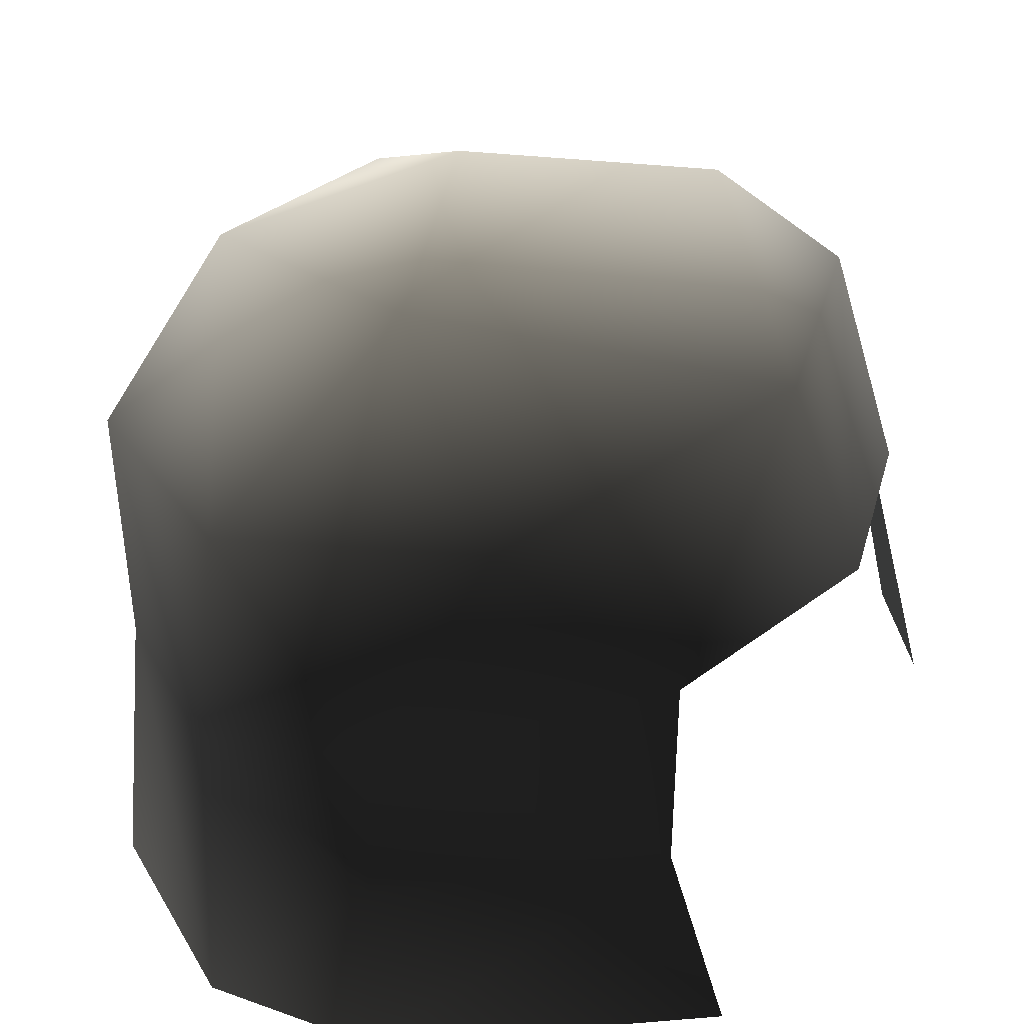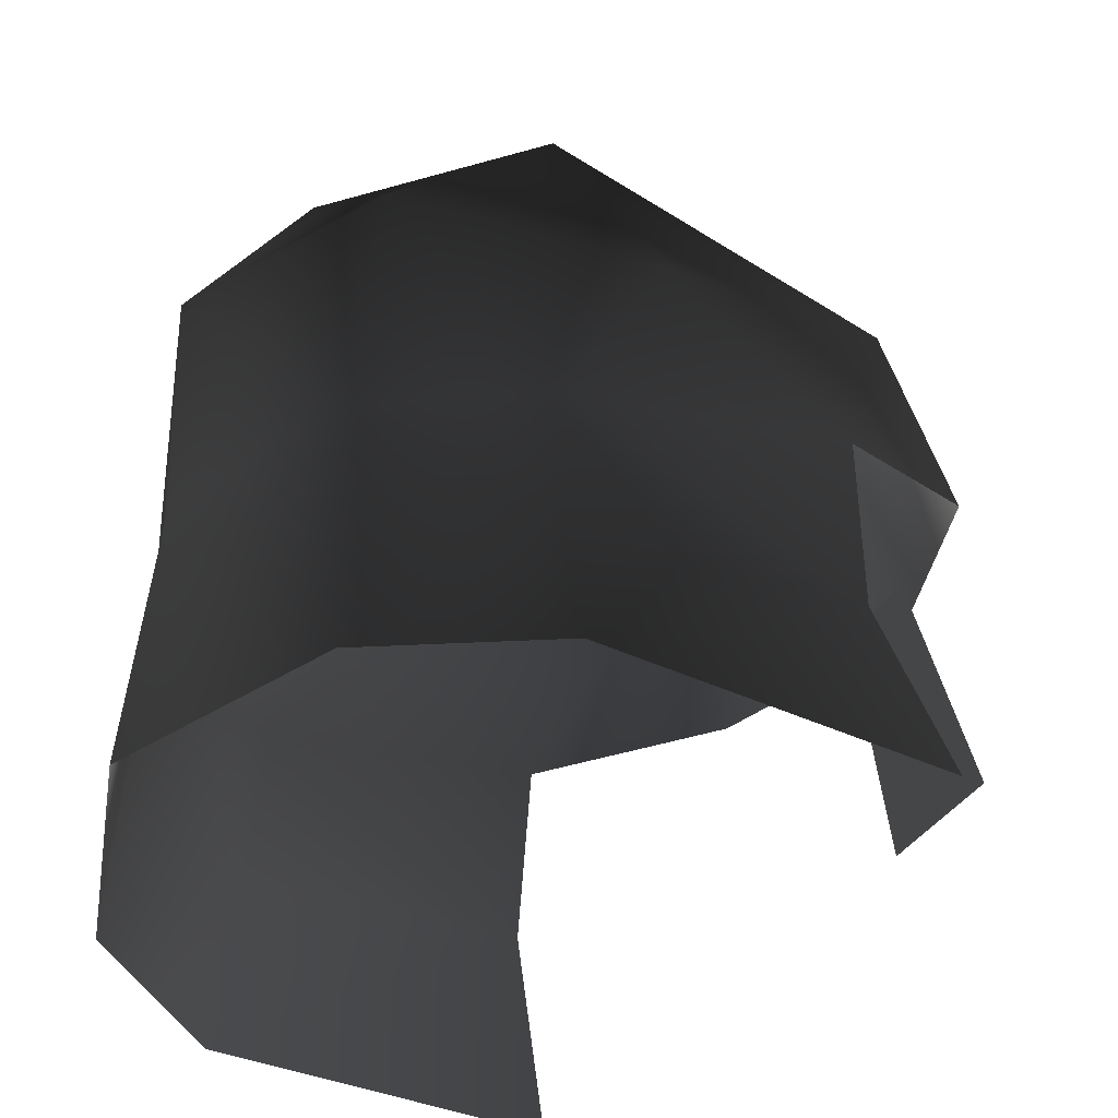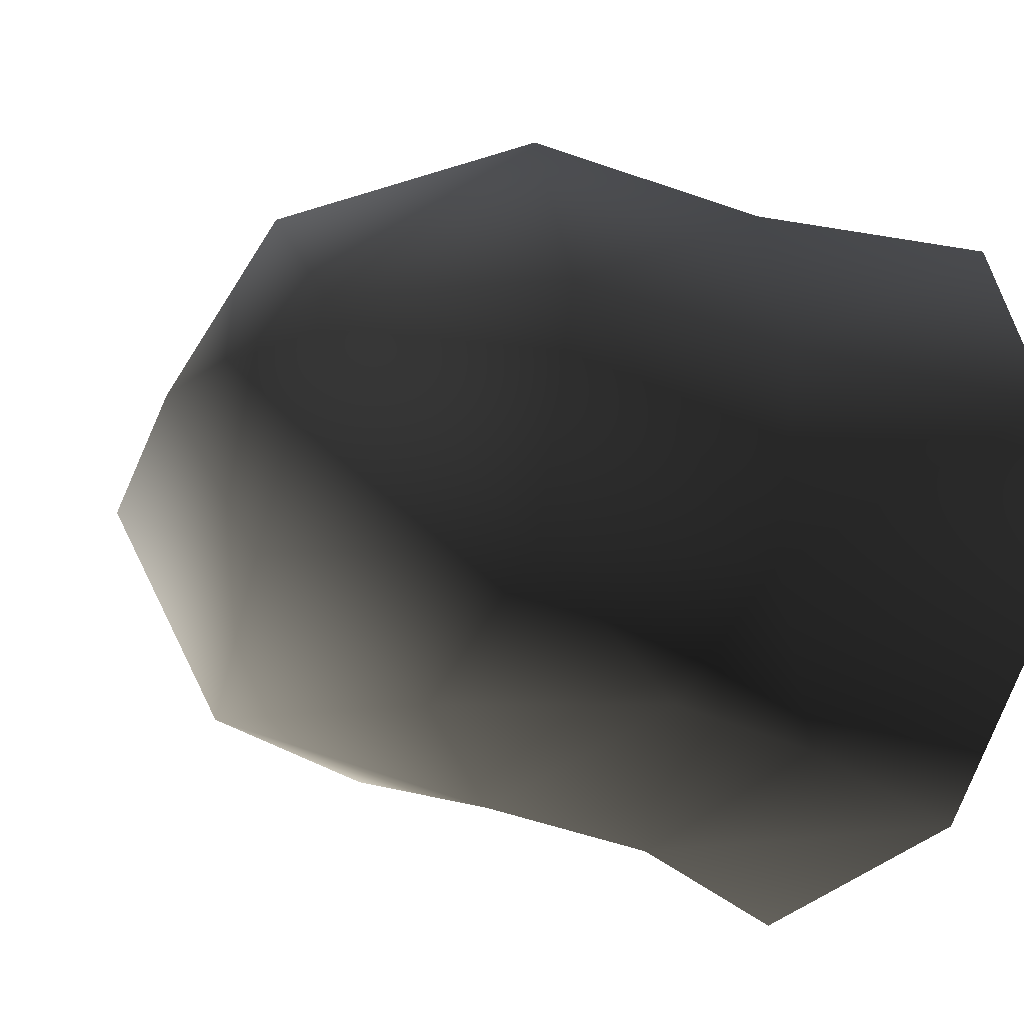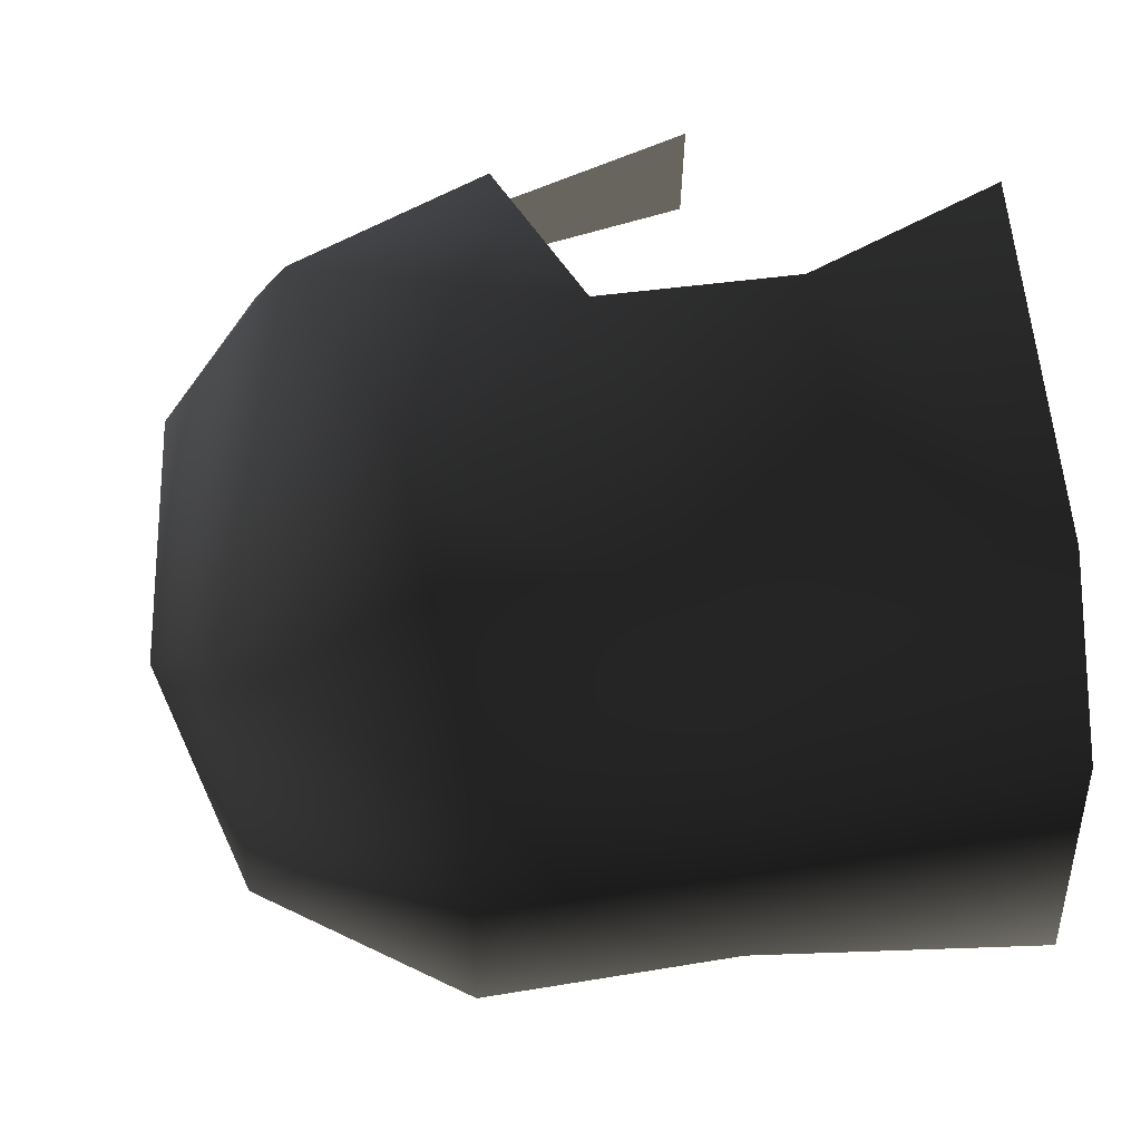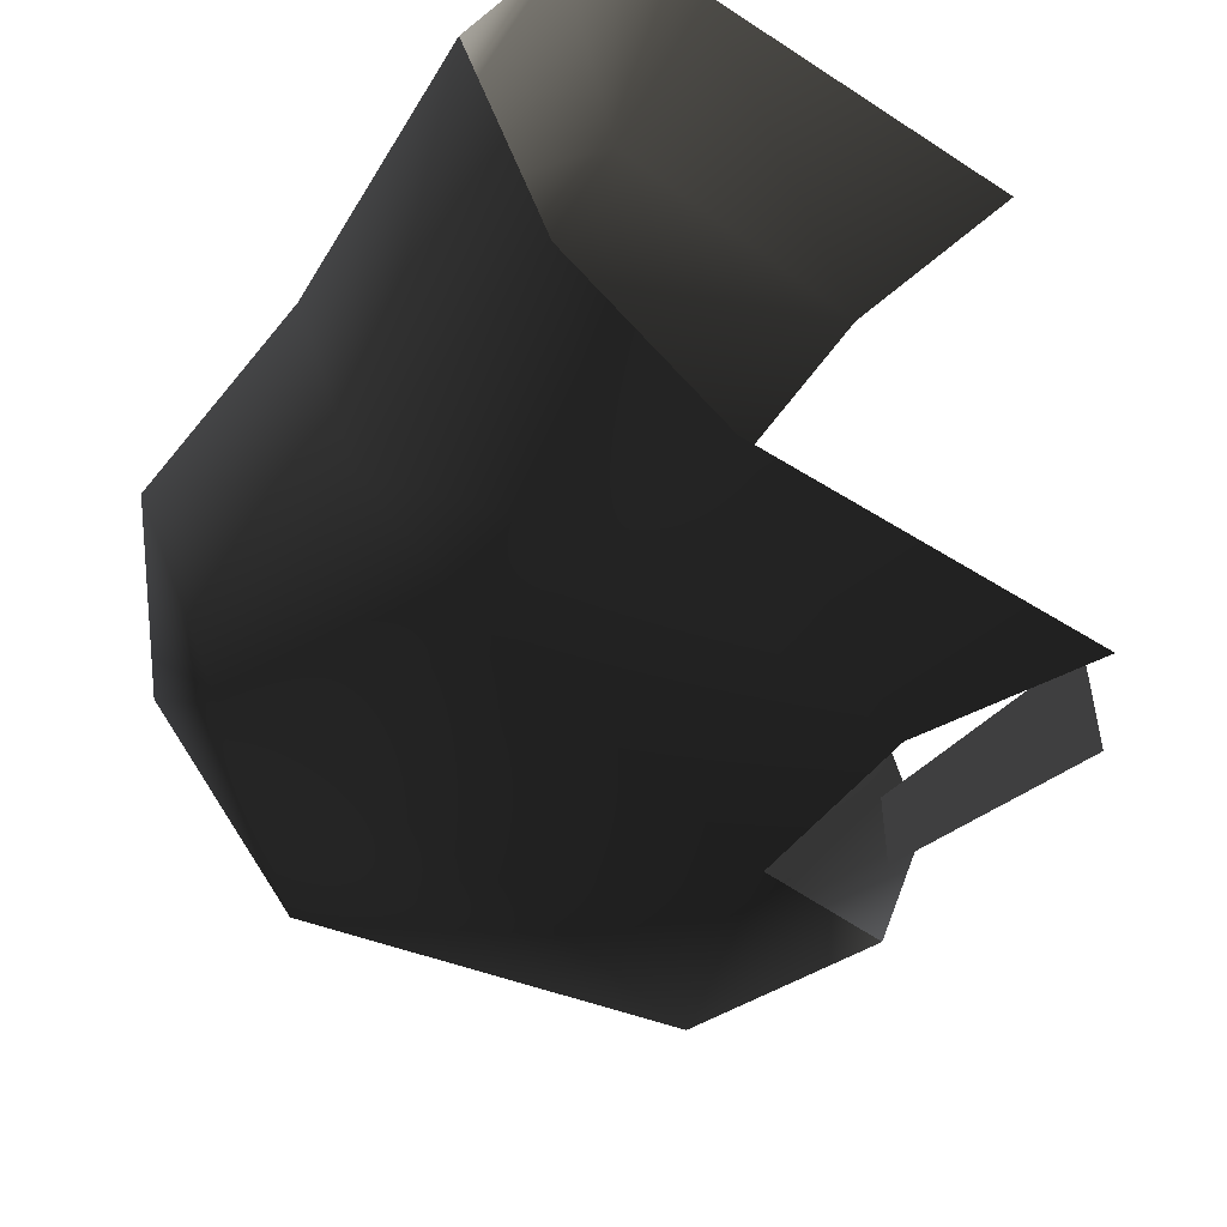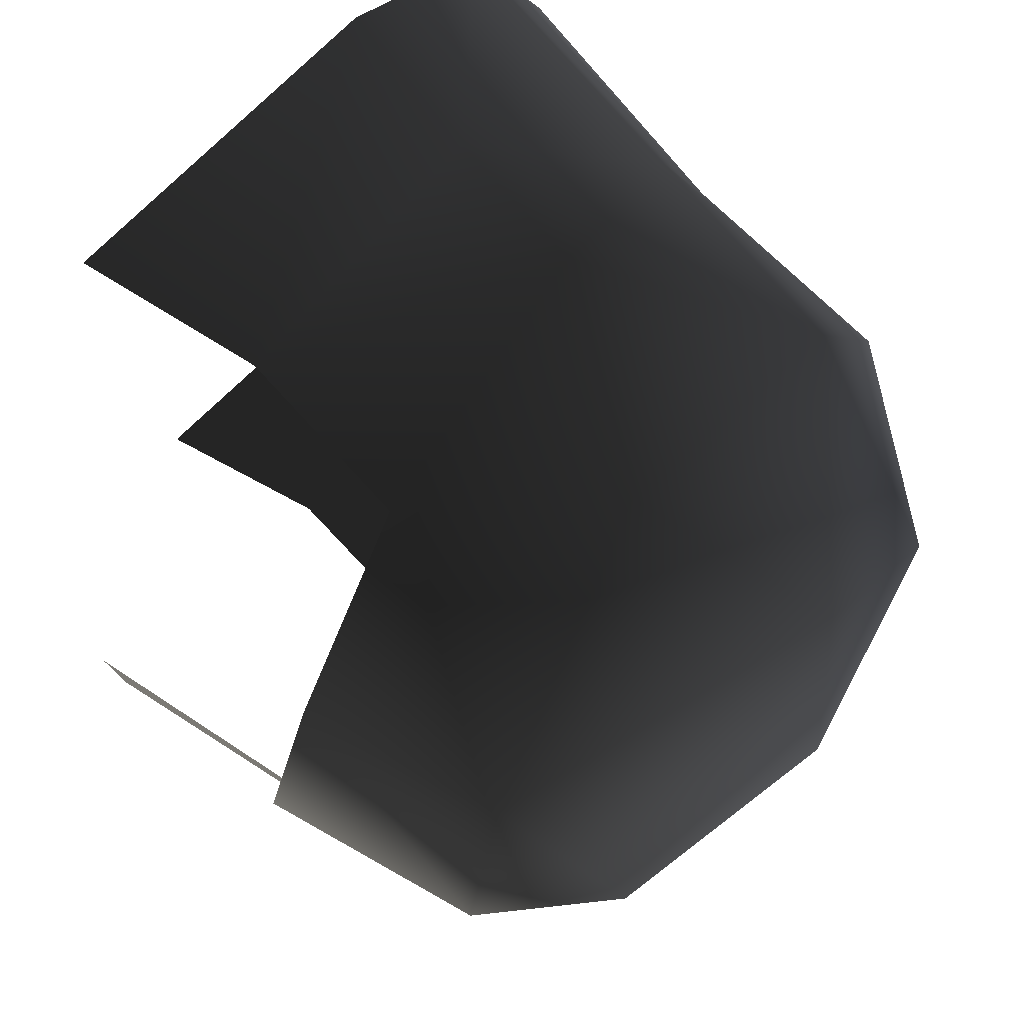
<metadata>
{"format":"obj","ext":"obj","renderer":"f3d","projection":"perspective","resolution":1024,"background":"white","views":[{"elev":29.2,"azim":-5.9,"up":"+Y"},{"elev":-39.4,"azim":-29.5,"up":"+Y"},{"elev":-29.0,"azim":-115.7,"up":"+Z"},{"elev":67.0,"azim":-96.8,"up":"+Z"},{"elev":-52.2,"azim":-35.0,"up":"+Z"},{"elev":77.5,"azim":136.0,"up":"+Z"}]}
</metadata>
<code>
v 0.2519 1.085 2.854
v 0.2519 1.085 2.789
v 0.2272 1.19 2.8
v 0.1446 0.9815 2.97
v 0.1216 1.06 2.955
v -0.01159 0.9816 2.973
v -0.009679 1.049 2.952
v -0.08087 0.9819 2.927
v -0.008072 1.116 2.947
v 0.1233 1.144 2.952
v -0.008072 1.116 2.696
v 0.1233 1.144 2.692
v 0.1216 1.061 2.683
v -0.009629 1.049 2.686
v -0.0789 1.105 2.733
v -0.0789 1.105 2.91
v -0.1086 1.109 2.822
v -0.119 0.9857 2.822
v -0.08087 0.9819 2.716
v -0.01127 0.9795 2.663
v 0.1449 0.9799 2.666
v 0.1748 1.262 2.734
v 0.2107 1.28 2.822
v 0.206 1.175 2.73
v 0.1548 1.324 2.822
v 0.01312 1.302 2.736
v 0.04363 1.337 2.822
v -0.05871 1.303 2.822
v 0.01312 1.302 2.907
v -0.06929 1.212 2.923
v 0.04536 1.209 2.944
v -0.008072 1.116 2.947
v 0.1233 1.144 2.952
v 0.1748 1.262 2.909
v 0.206 1.175 2.913
v 0.2405 1.181 2.822
v -0.1132 1.217 2.822
v -0.1086 1.109 2.822
v -0.0789 1.105 2.91
v -0.0789 1.105 2.733
v -0.06929 1.212 2.72
v -0.008072 1.116 2.696
v 0.04536 1.209 2.699
v 0.1233 1.144 2.692
v 0.2272 1.19 2.843
o armorleatherhelmbrown.m2
g 0
f 1 2 3
f 4 5 6
f 7 6 5
f 8 6 7
f 9 5 10
f 7 5 9
f 11 12 13
f 14 11 13
f 15 11 14
f 7 9 16
f 7 16 8
f 8 16 17
f 8 17 18
f 18 17 15
f 18 15 19
f 14 19 15
f 14 20 19
f 14 13 20
f 21 20 13
f 22 23 24
f 22 25 23
f 22 26 25
f 25 26 27
f 27 26 28
f 27 28 29
f 30 29 28
f 31 29 30
f 31 30 32
f 33 31 32
f 34 33 35
f 33 34 31
f 34 29 31
f 23 35 36
f 34 35 23
f 34 23 25
f 34 25 29
f 25 27 29
f 23 36 24
f 37 38 39
f 37 40 38
f 37 41 40
f 42 40 41
f 43 42 41
f 44 42 43
f 22 24 44
f 44 43 22
f 22 43 26
f 43 41 26
f 41 28 26
f 28 41 37
f 28 37 30
f 37 39 30
f 32 30 39
f 3 45 1

</code>
